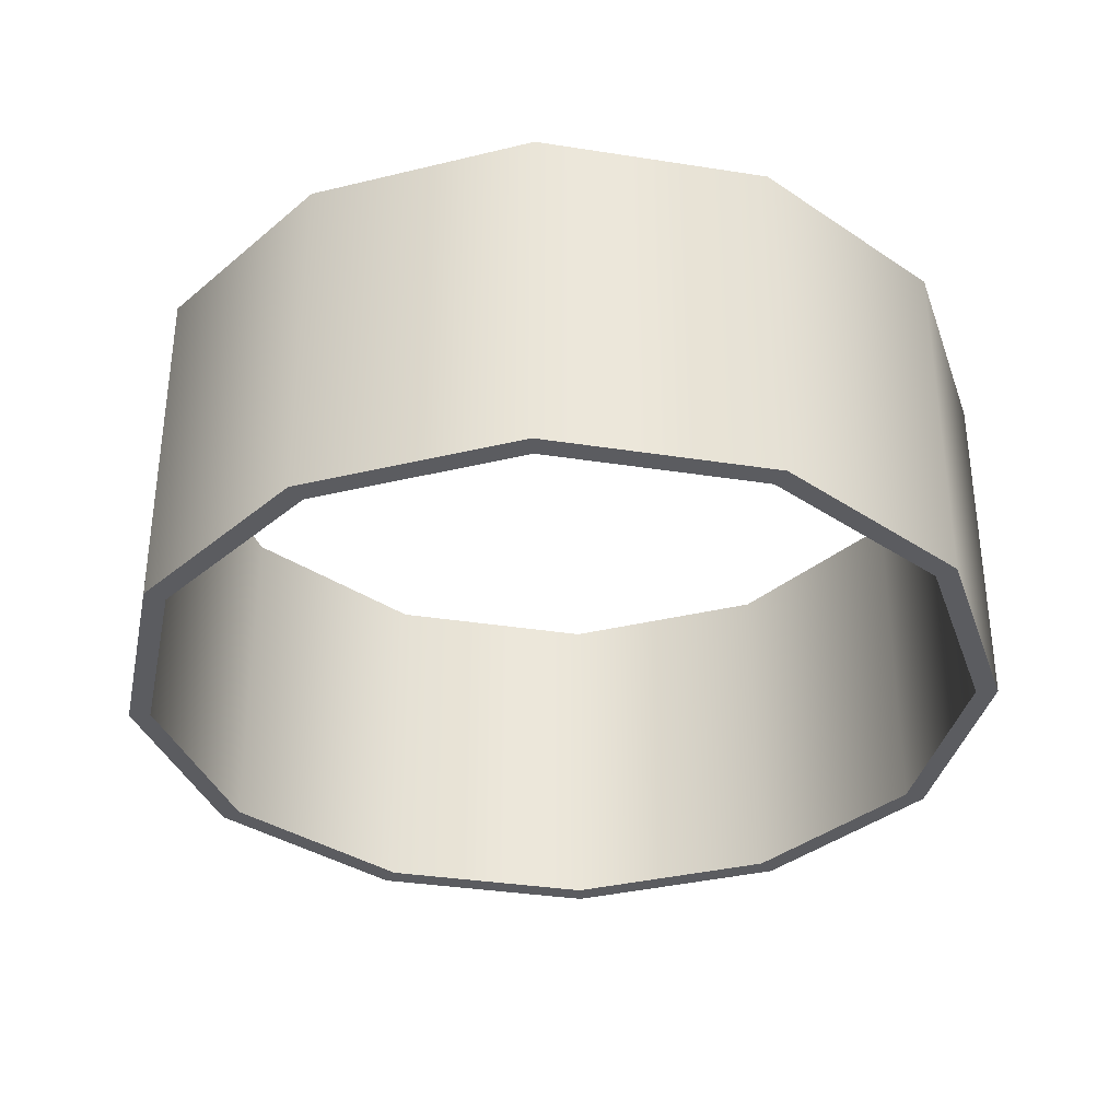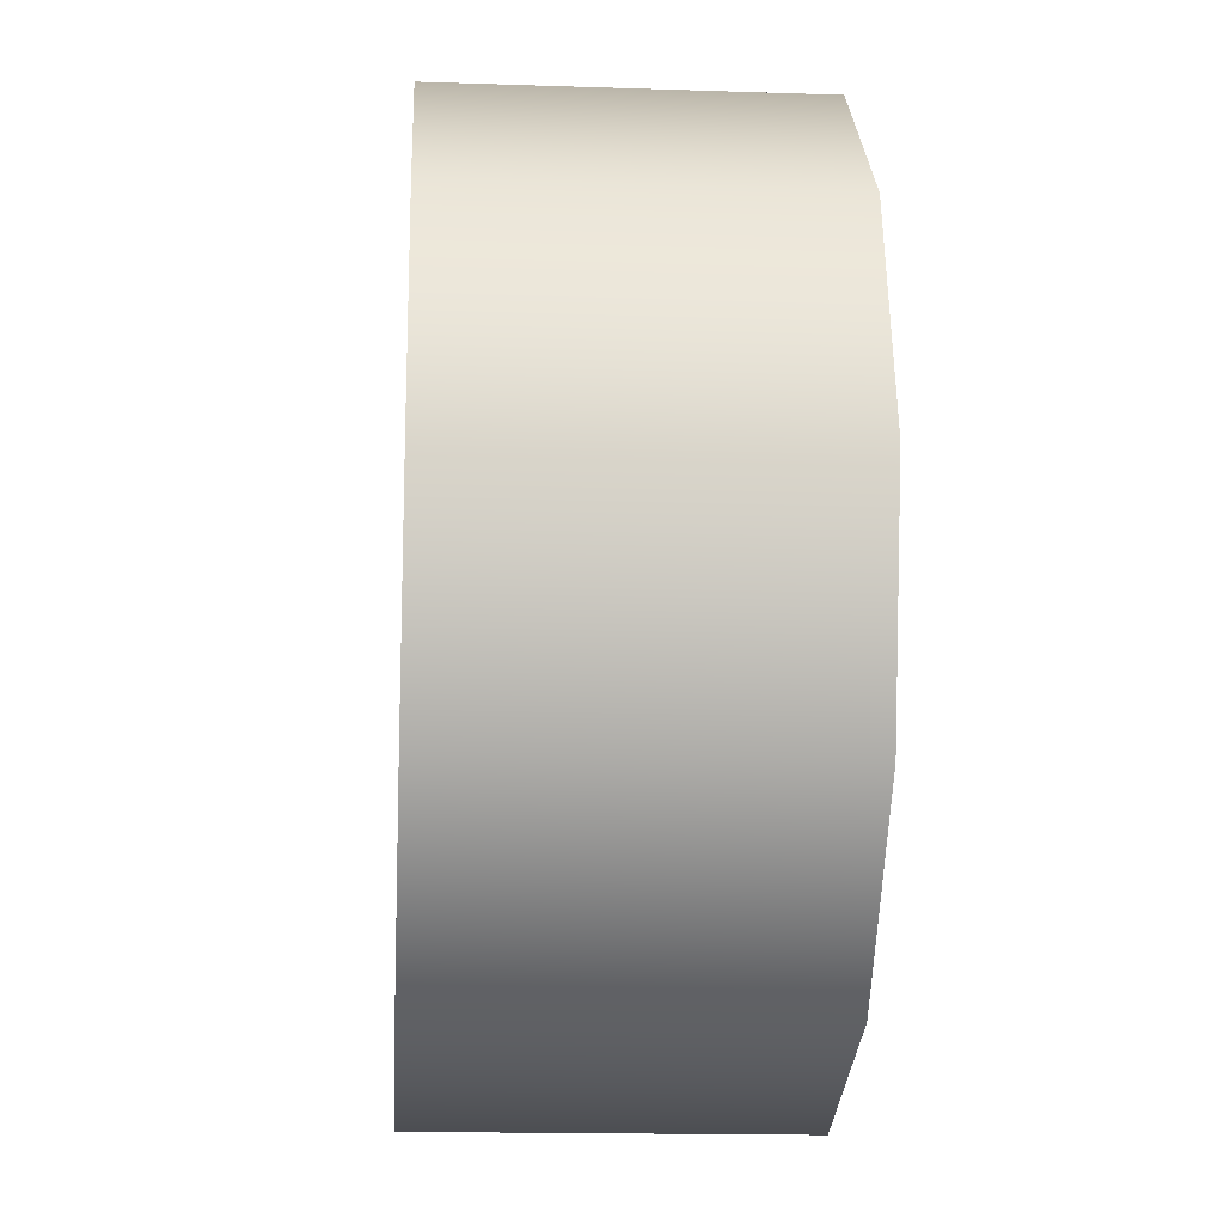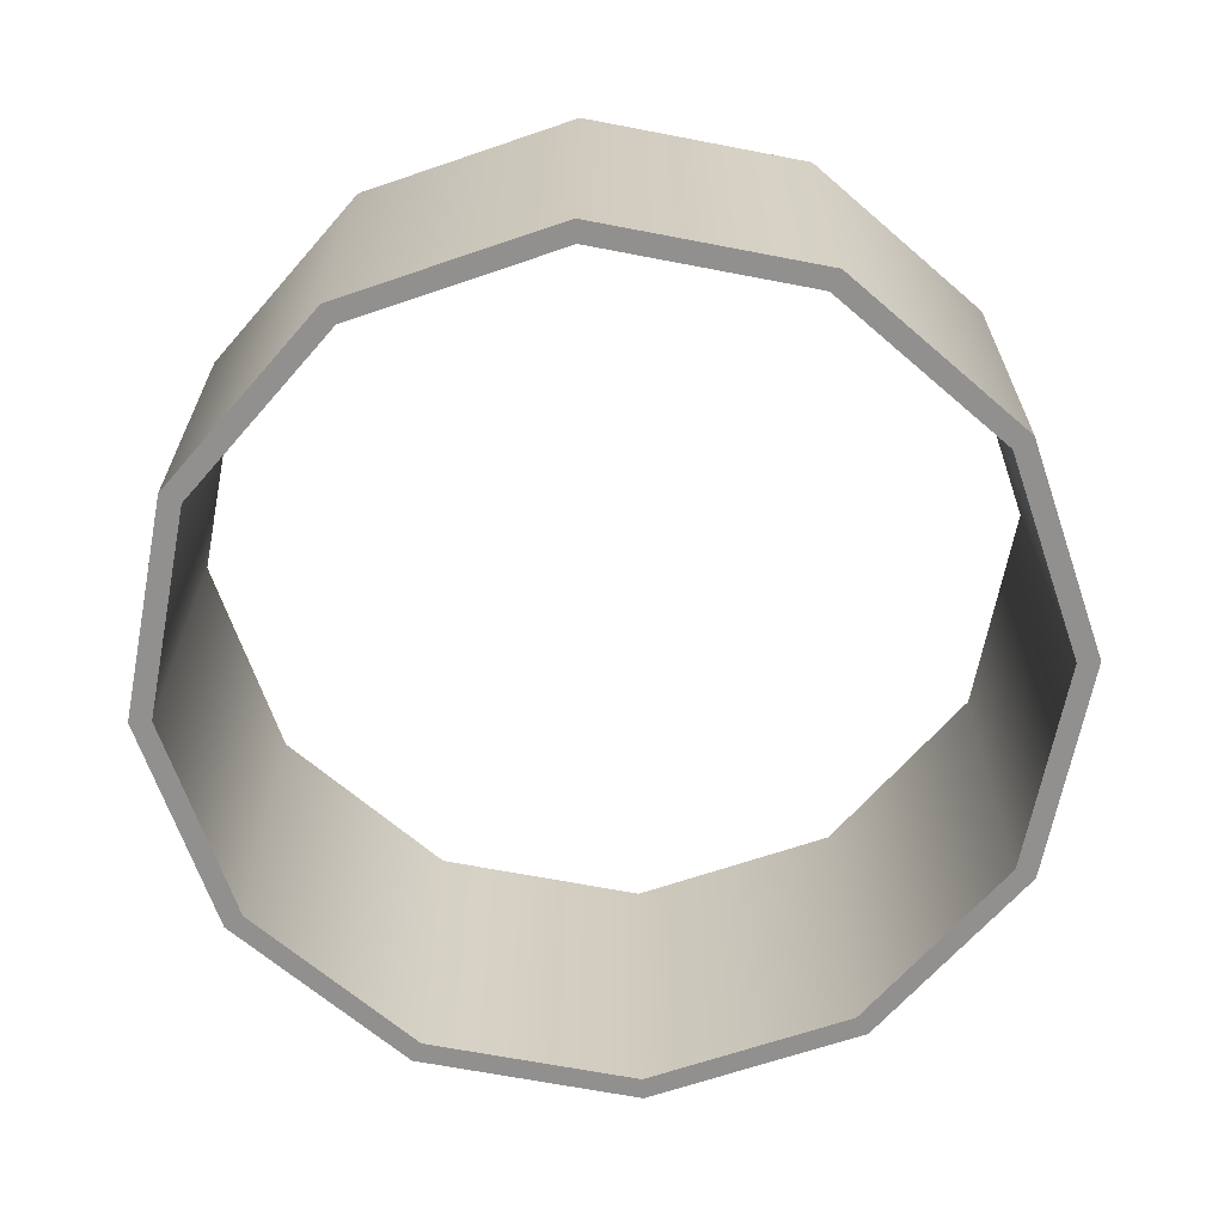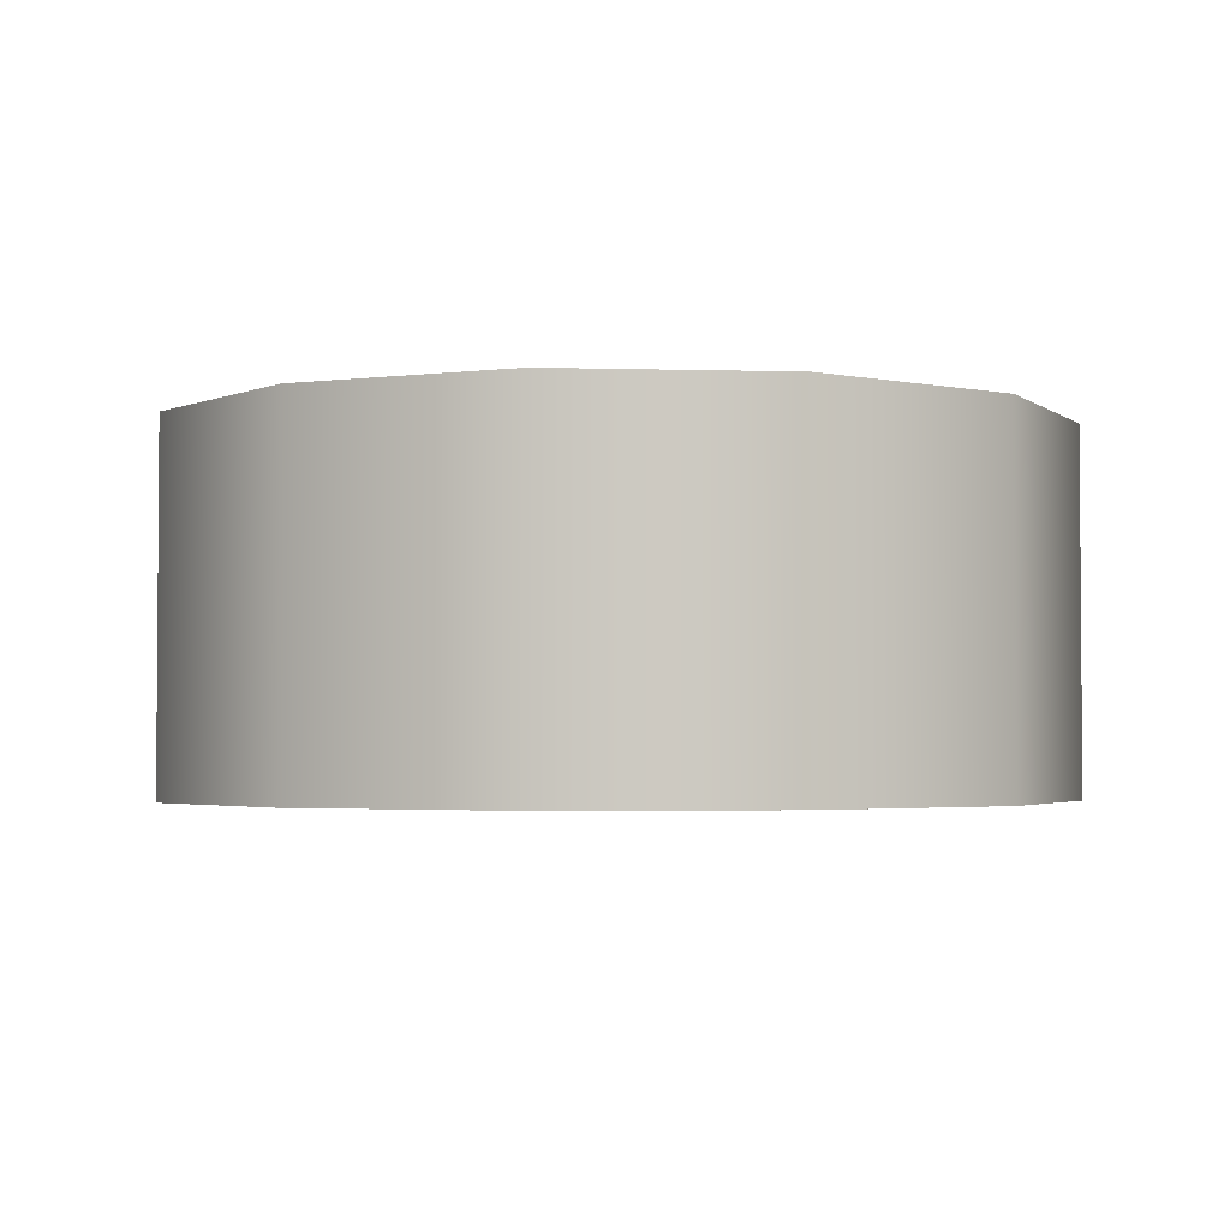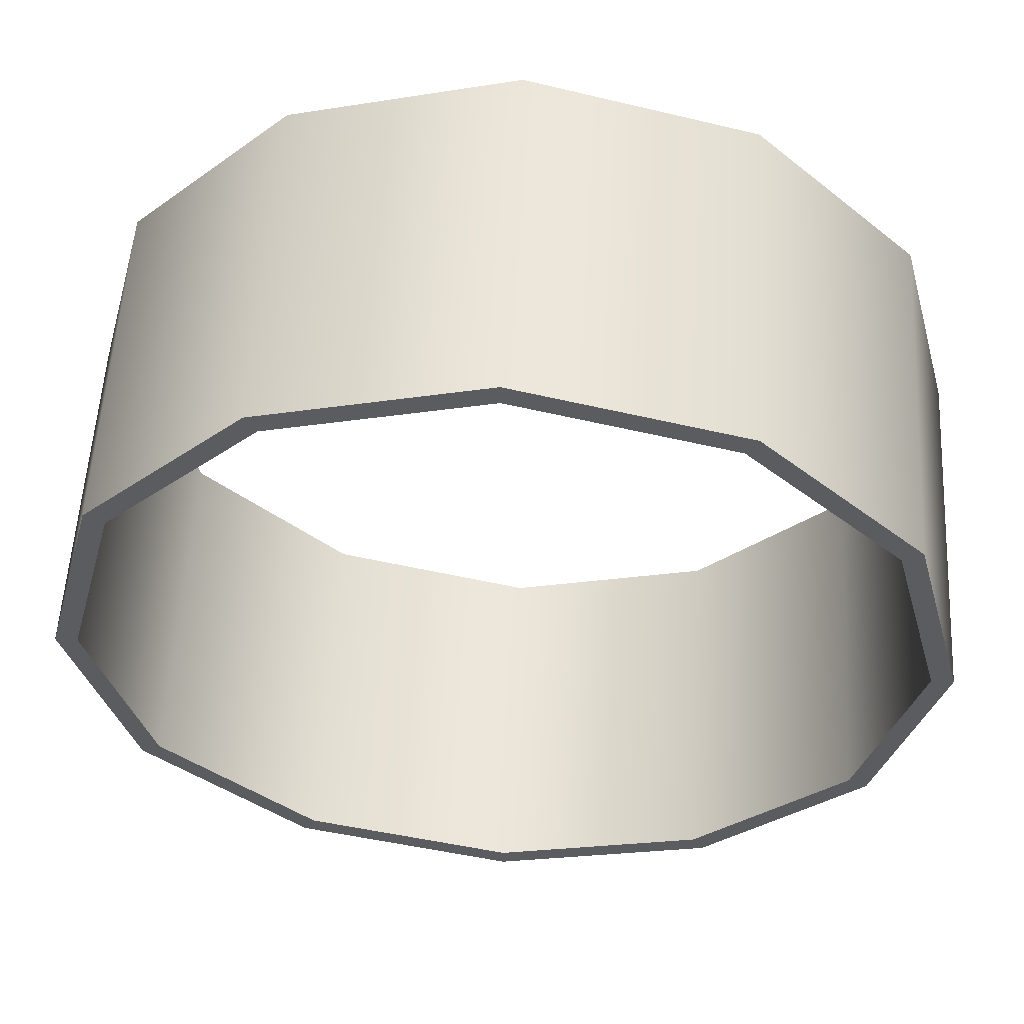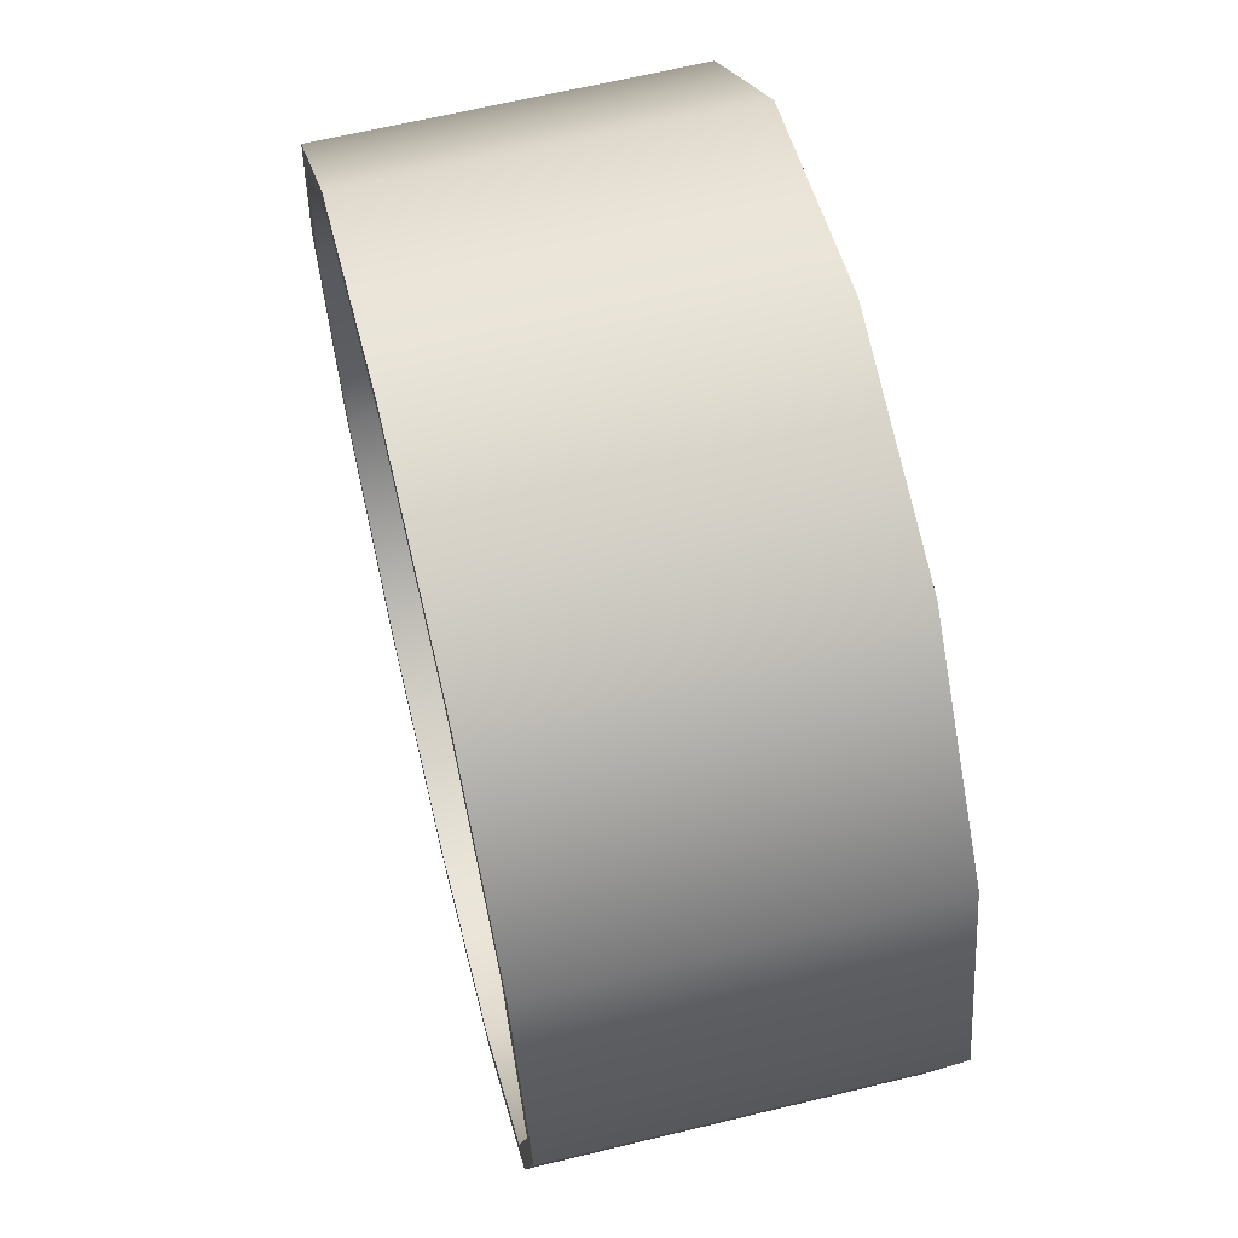
<metadata>
{"format":"obj","ext":"obj","renderer":"f3d","projection":"perspective","resolution":1024,"background":"white","views":[{"elev":-34.6,"azim":63.1,"up":"+Y"},{"elev":-16.5,"azim":-93.9,"up":"+Z"},{"elev":-65.7,"azim":94.0,"up":"+Y"},{"elev":-2.8,"azim":-110.9,"up":"+Y"},{"elev":55.6,"azim":-176.8,"up":"+Z"},{"elev":64.0,"azim":-103.8,"up":"+Z"}]}
</metadata>
<code>
o Pipe_12
g Pipe_12
v -6.33 0 0.5
v -7 0 -2
v -6.33 4 0.5
v -7 4 -2
v -6.75 0 -2
v -6.114 0 0.375
v -6.75 4 -2
v -6.114 4 0.375
v -4.5 0 2.33
v -4.5 4 2.33
v -4.375 0 2.114
v -4.375 4 2.114
v -2 0 3
v -2 4 3
v -2 0 2.75
v -2 4 2.75
v 0.5 0 2.33
v 0.5 4 2.33
v 0.375 0 2.114
v 0.375 4 2.114
v 2.33 0 0.5
v 2.33 4 0.5
v 2.114 0 0.375
v 2.114 4 0.375
v 3 0 -2
v 3 4 -2
v 2.75 0 -2
v 2.75 4 -2
v 2.33 0 -4.5
v 2.33 4 -4.5
v 2.114 0 -4.375
v 2.114 4 -4.375
v 0.5 0 -6.33
v 0.5 4 -6.33
v 0.375 0 -6.114
v 0.375 4 -6.114
v -2 0 -7
v -2 4 -7
v -2 0 -6.75
v -2 4 -6.75
v -4.5 0 -6.33
v -4.5 4 -6.33
v -4.375 0 -6.114
v -4.375 4 -6.114
v -6.33 0 -4.5
v -6.33 4 -4.5
v -6.114 0 -4.375
v -6.114 4 -4.375
f 3 4 2 1
f 7 8 6 5
f 10 3 1 9
f 8 12 11 6
f 14 10 9 13
f 12 16 15 11
f 18 14 13 17
f 16 20 19 15
f 22 18 17 21
f 20 24 23 19
f 26 22 21 25
f 24 28 27 23
f 30 26 25 29
f 28 32 31 27
f 34 30 29 33
f 32 36 35 31
f 38 34 33 37
f 36 40 39 35
f 42 38 37 41
f 40 44 43 39
f 46 42 41 45
f 44 48 47 43
f 4 46 45 2
f 48 7 5 47
f 5 6 1 2
f 8 7 4 3
f 6 11 9 1
f 12 8 3 10
f 11 15 13 9
f 16 12 10 14
f 15 19 17 13
f 20 16 14 18
f 19 23 21 17
f 24 20 18 22
f 23 27 25 21
f 28 24 22 26
f 27 31 29 25
f 32 28 26 30
f 31 35 33 29
f 36 32 30 34
f 35 39 37 33
f 40 36 34 38
f 39 43 41 37
f 44 40 38 42
f 43 47 45 41
f 48 44 42 46
f 47 5 2 45
f 7 48 46 4

</code>
